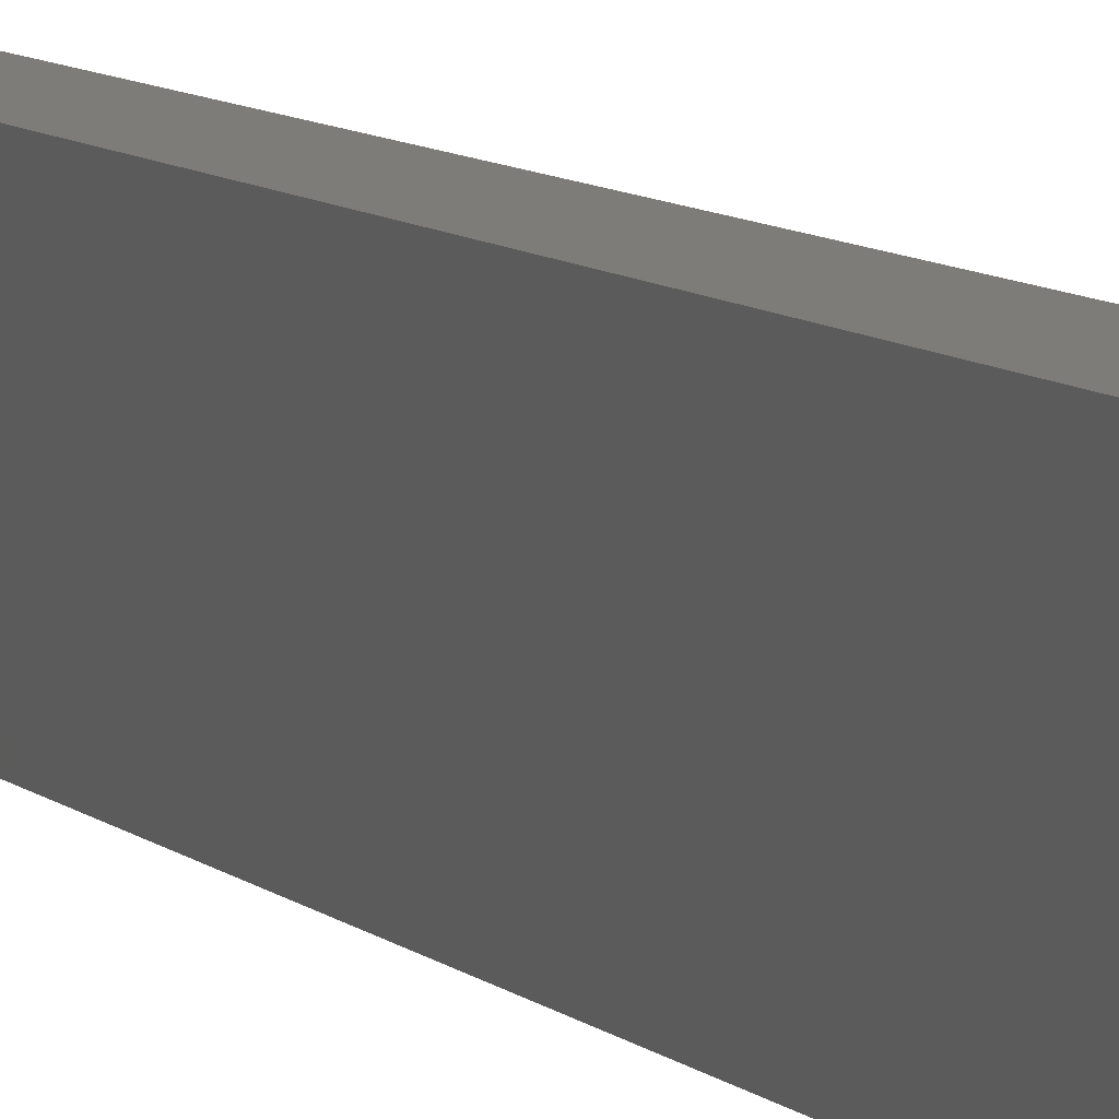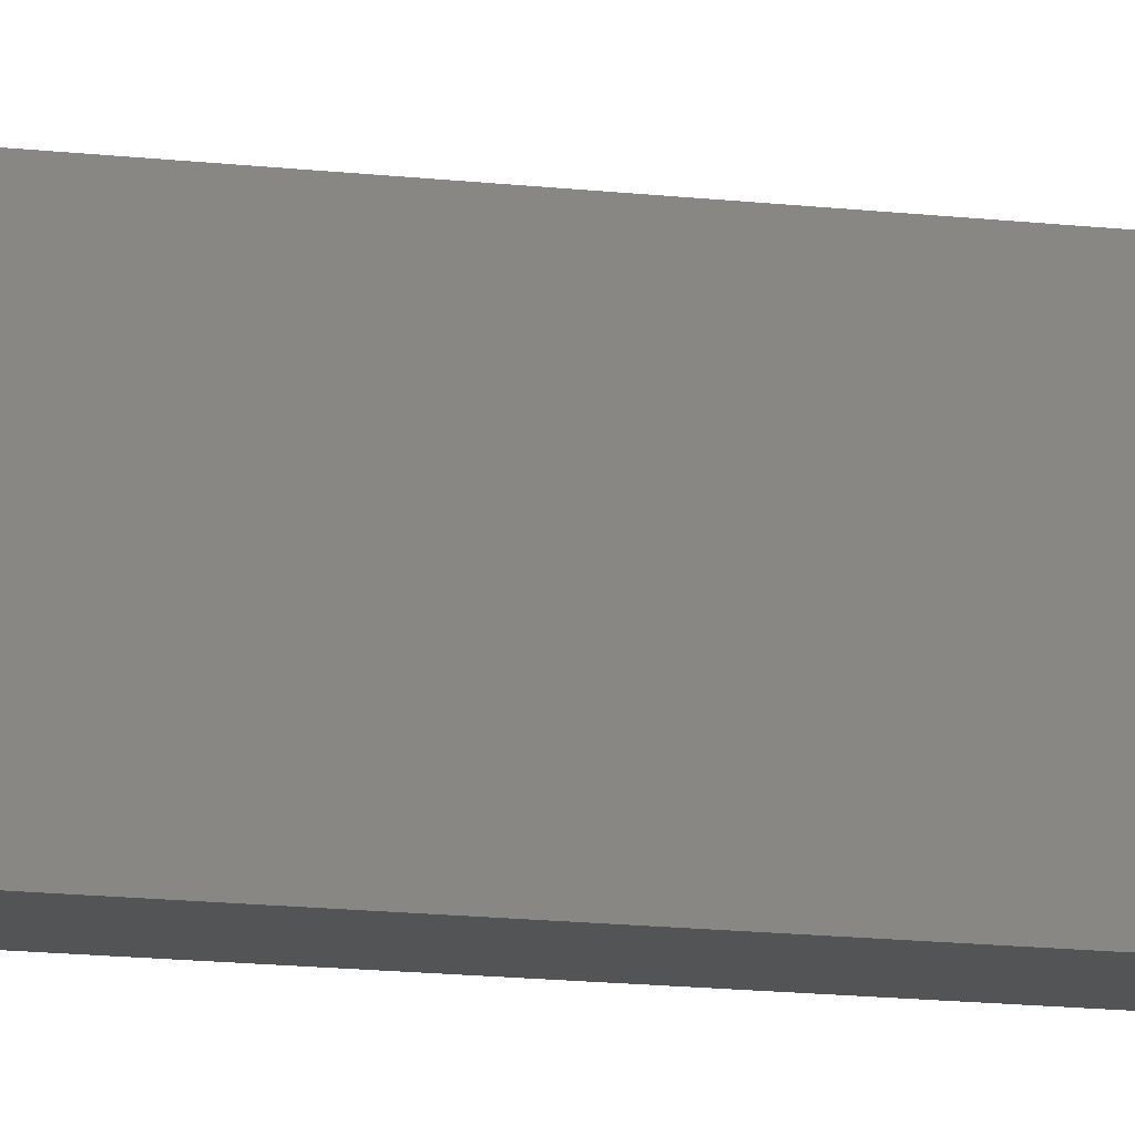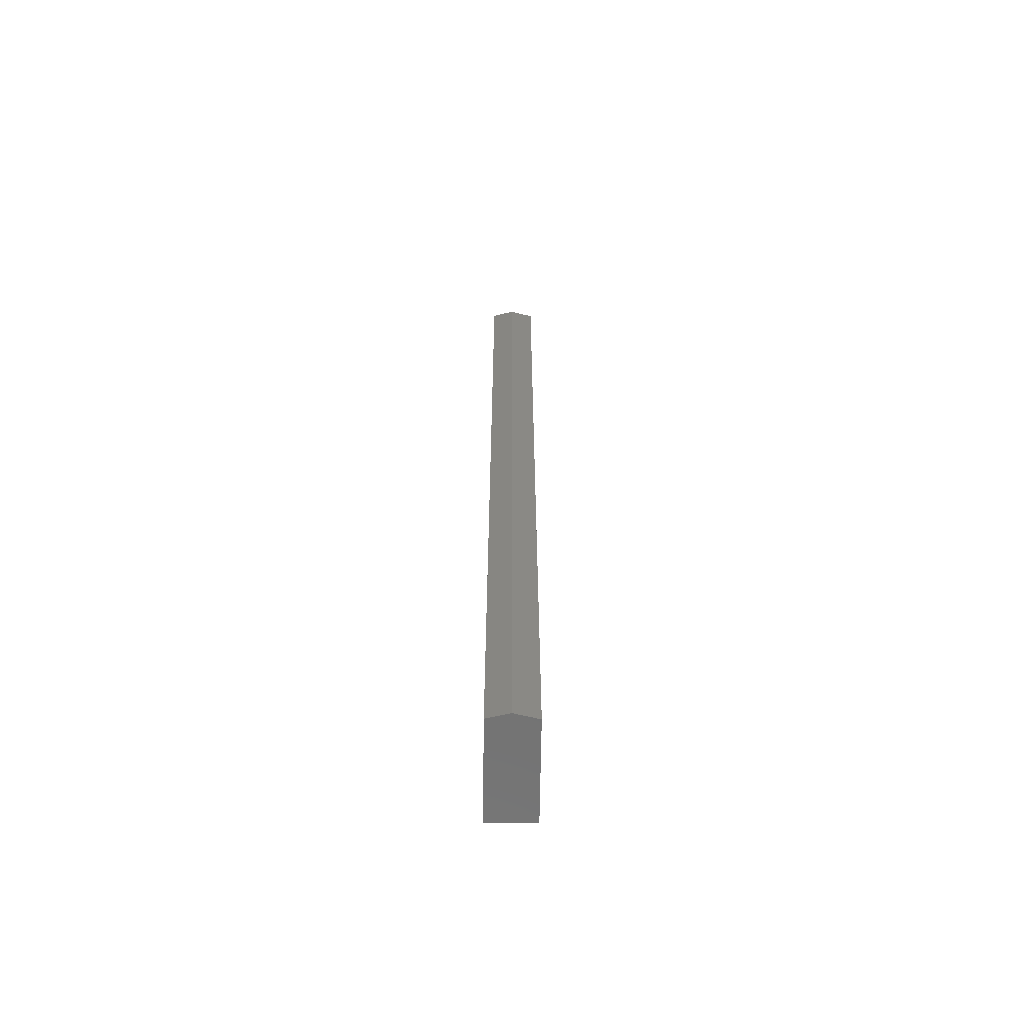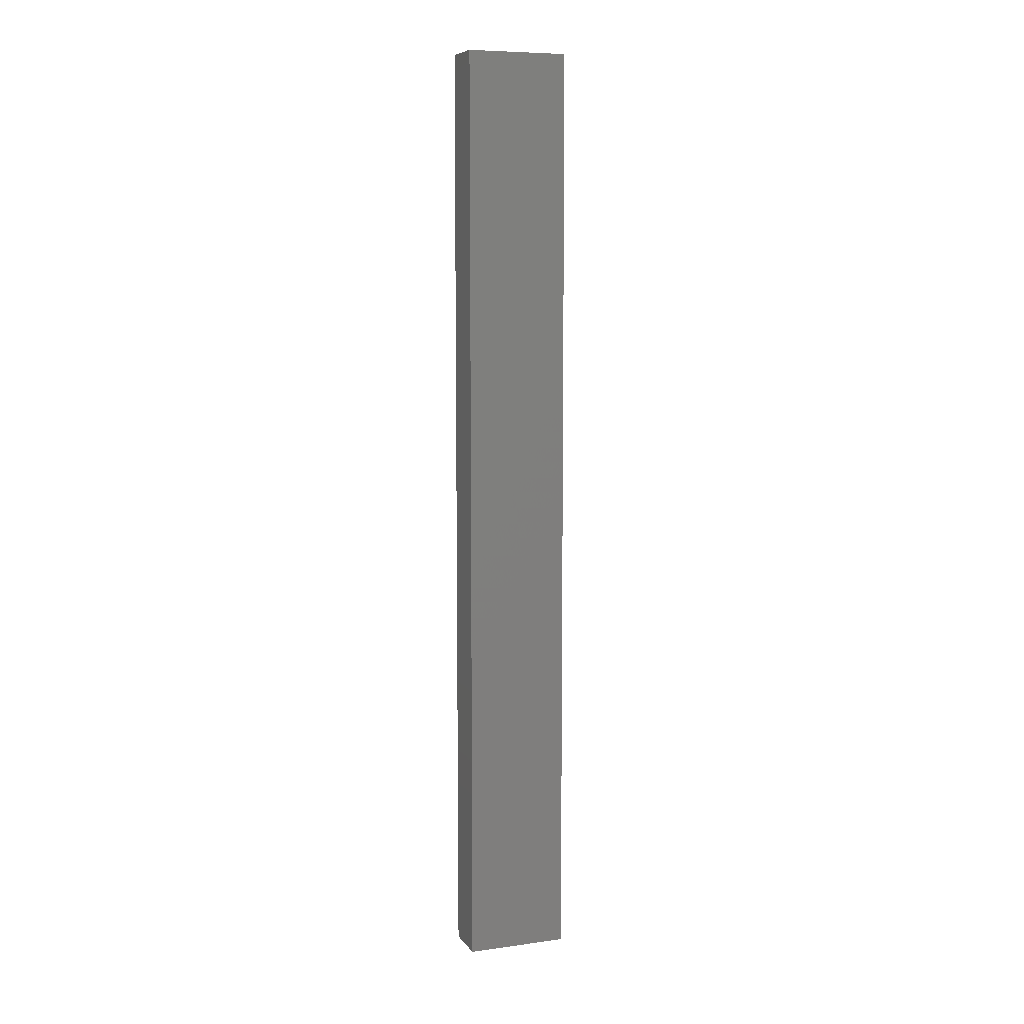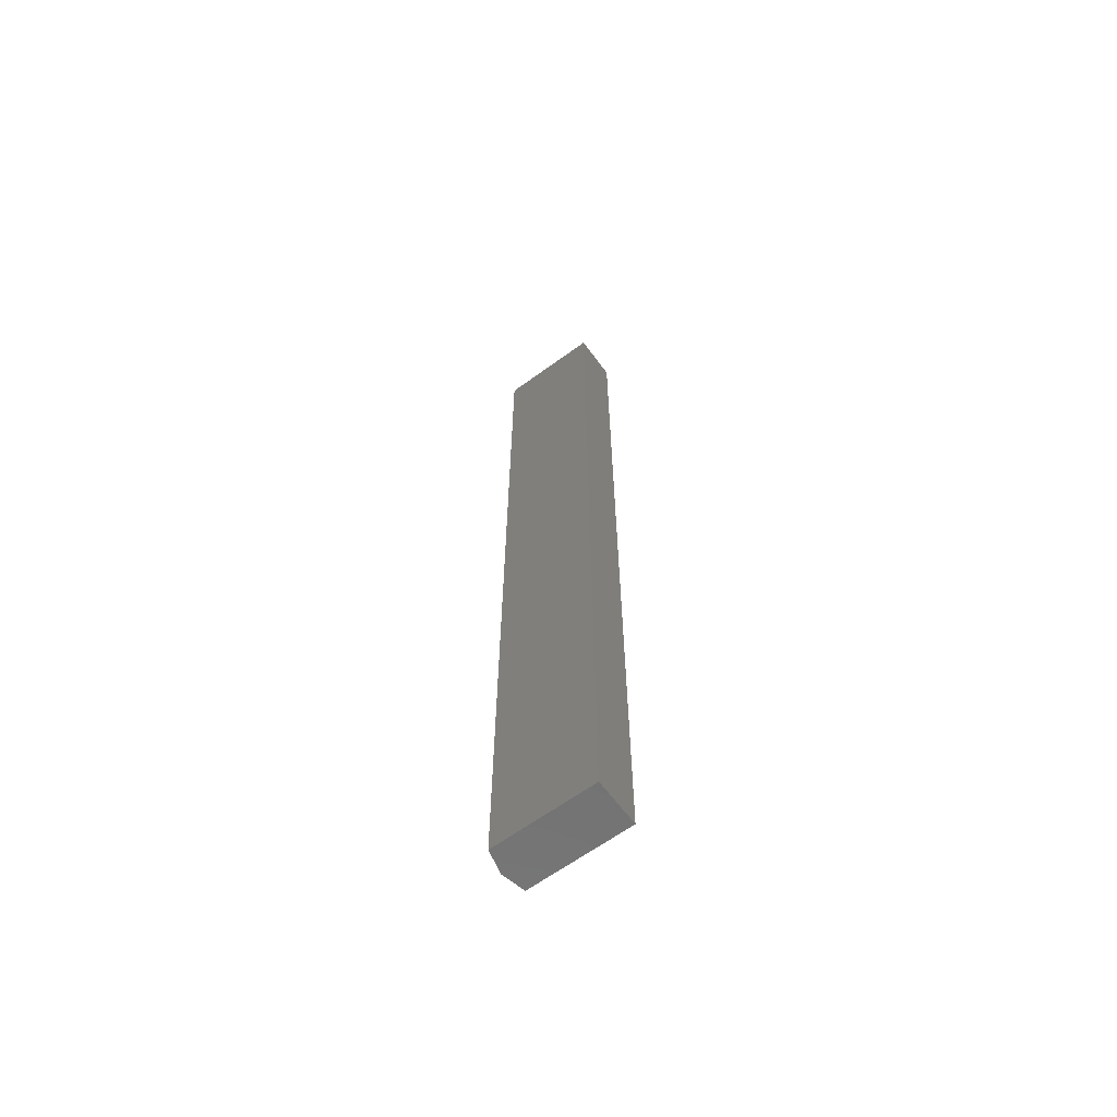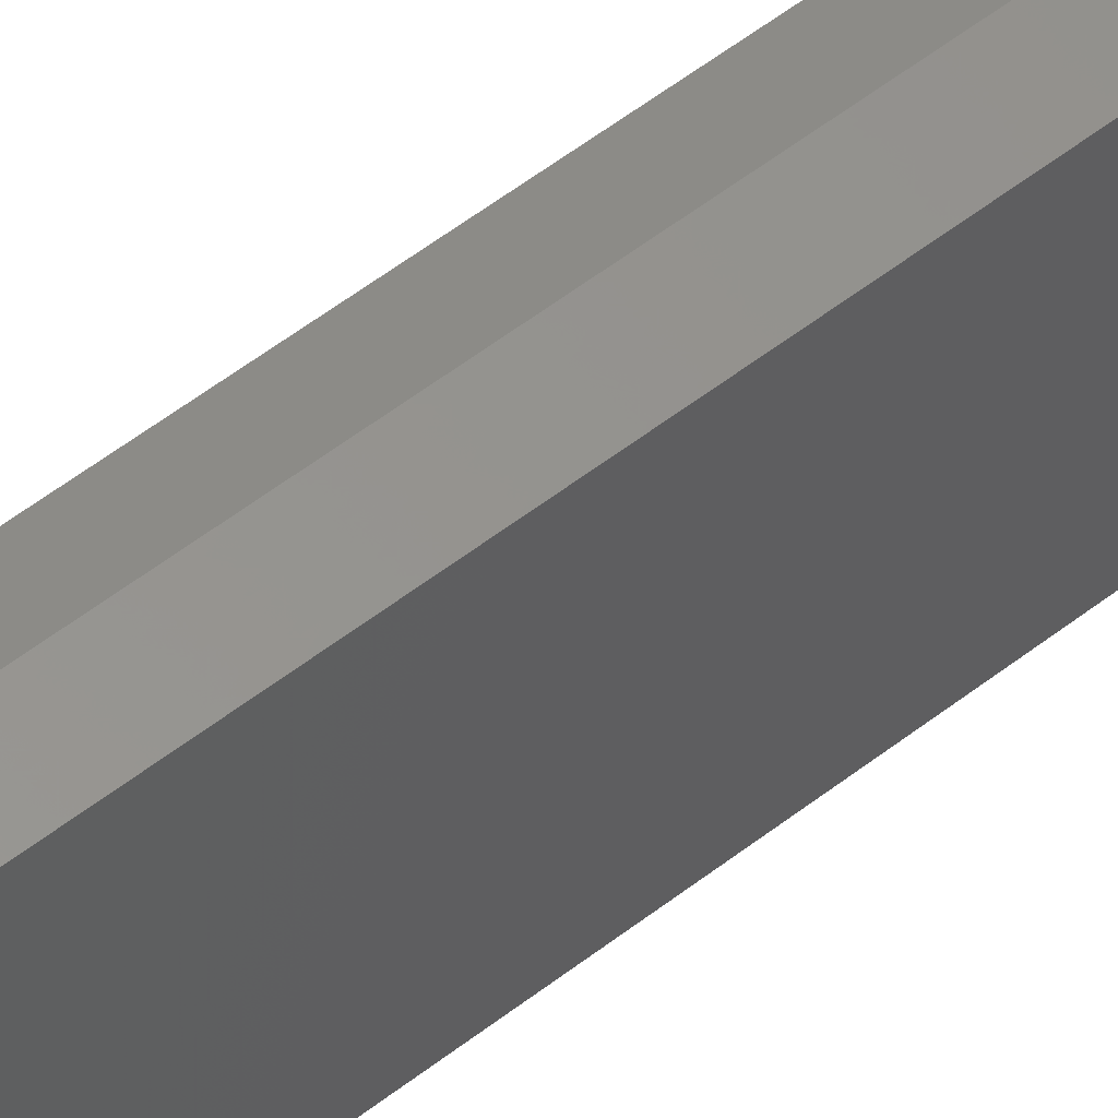
<metadata>
{"format":"stl","ext":"stl","renderer":"f3d","projection":"perspective","resolution":1024,"background":"white","views":[{"elev":6.0,"azim":-18.4,"up":"+Z"},{"elev":-11.2,"azim":71.9,"up":"+Z"},{"elev":-63.6,"azim":-0.7,"up":"+Y"},{"elev":8.1,"azim":-110.5,"up":"+Y"},{"elev":-63.6,"azim":126.4,"up":"+Y"},{"elev":47.8,"azim":-132.3,"up":"+Z"}]}
</metadata>
<code>
# stl→obj: 10 verts, 16 faces
v 0.02146 2.252e-18 -0.08594
v 0.02146 6.771e-18 -0.004523
v 0.02146 -0.75 -0.08594
v 0.02146 -0.75 -0.004523
v 0.002467 5.869e-18 0
v 0.002467 -0.75 4.163e-17
v -0.01562 4.519e-18 -0.004523
v -0.01562 -0.75 -0.004523
v -0.01562 0 -0.08594
v -0.01562 -0.75 -0.08594
f 1 2 3
f 3 2 4
f 2 5 4
f 4 5 6
f 5 7 6
f 6 7 8
f 7 9 8
f 8 9 10
f 9 1 10
f 10 1 3
f 5 2 7
f 7 2 1
f 7 1 9
f 10 3 8
f 8 3 4
f 8 4 6

</code>
